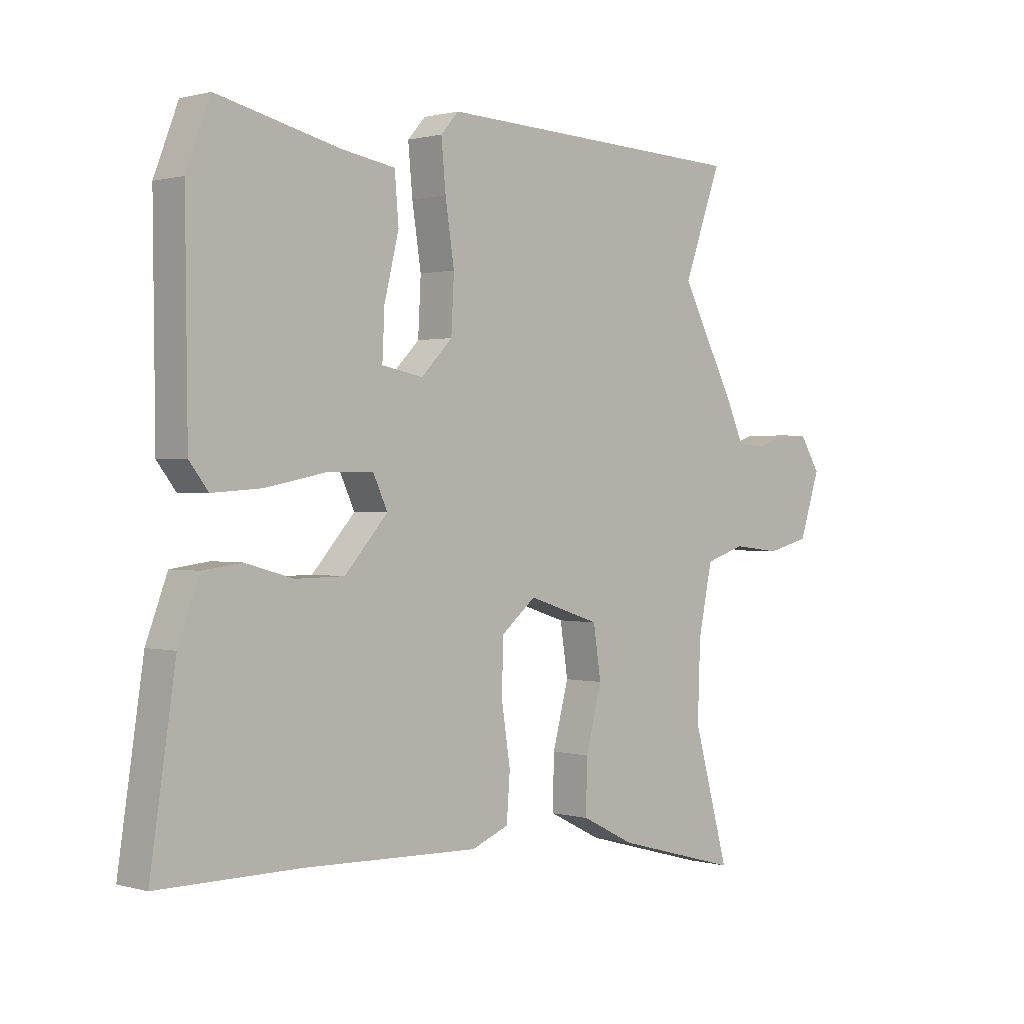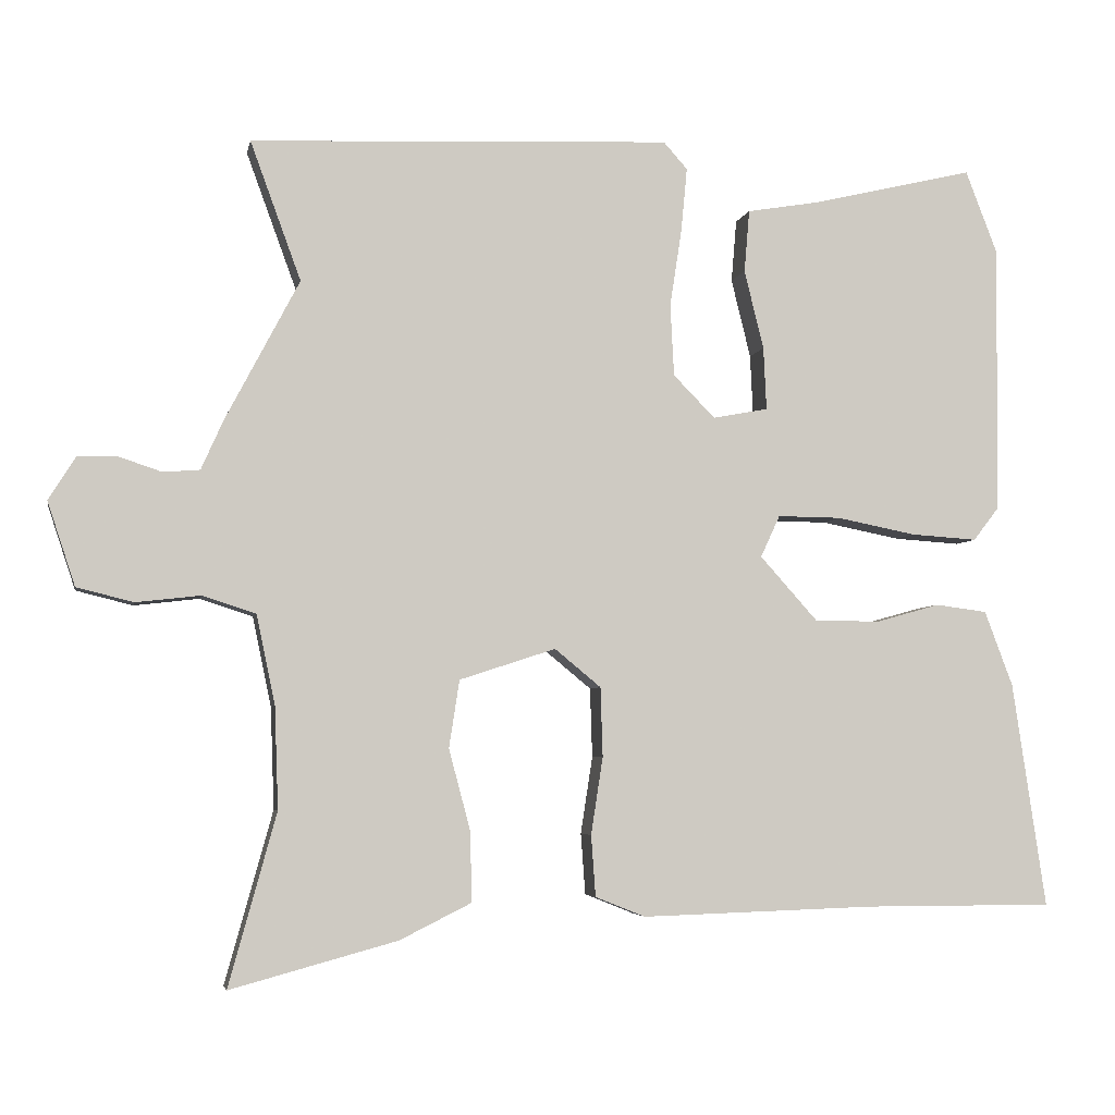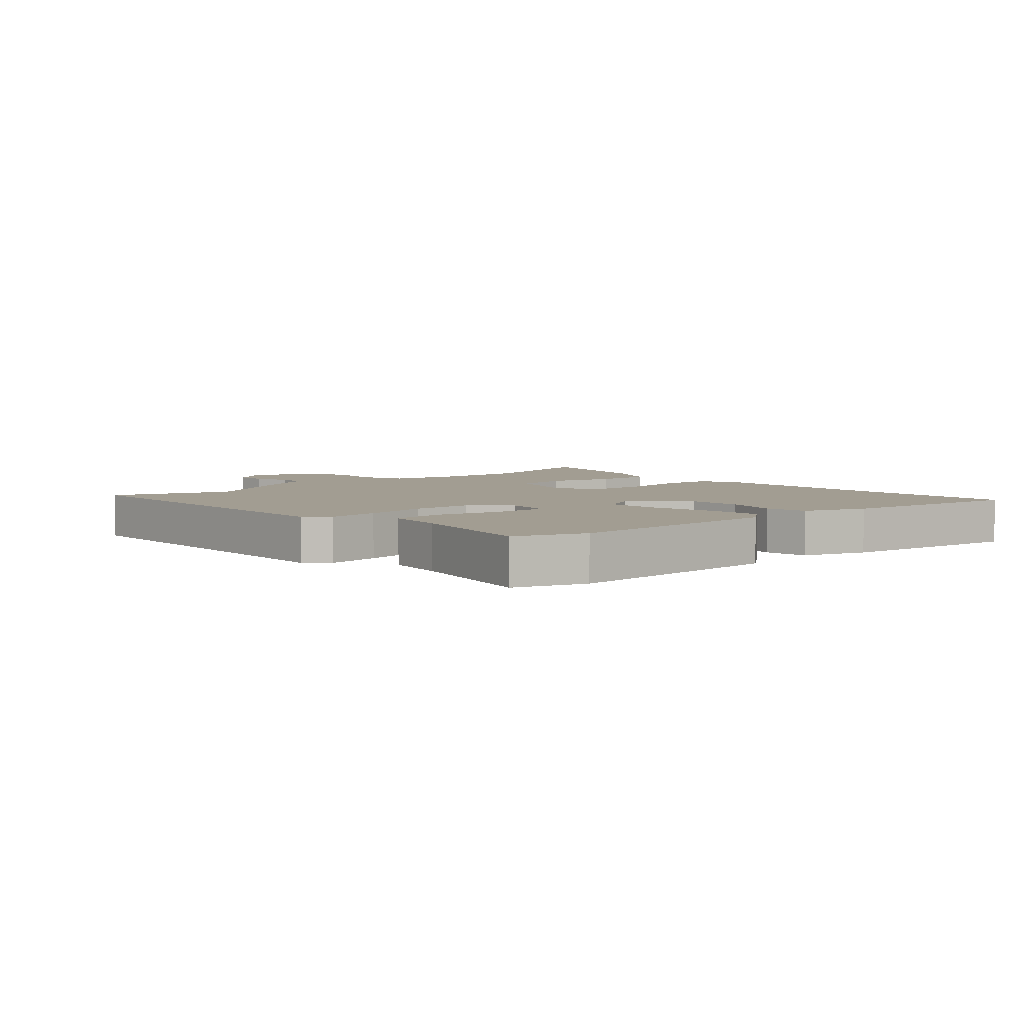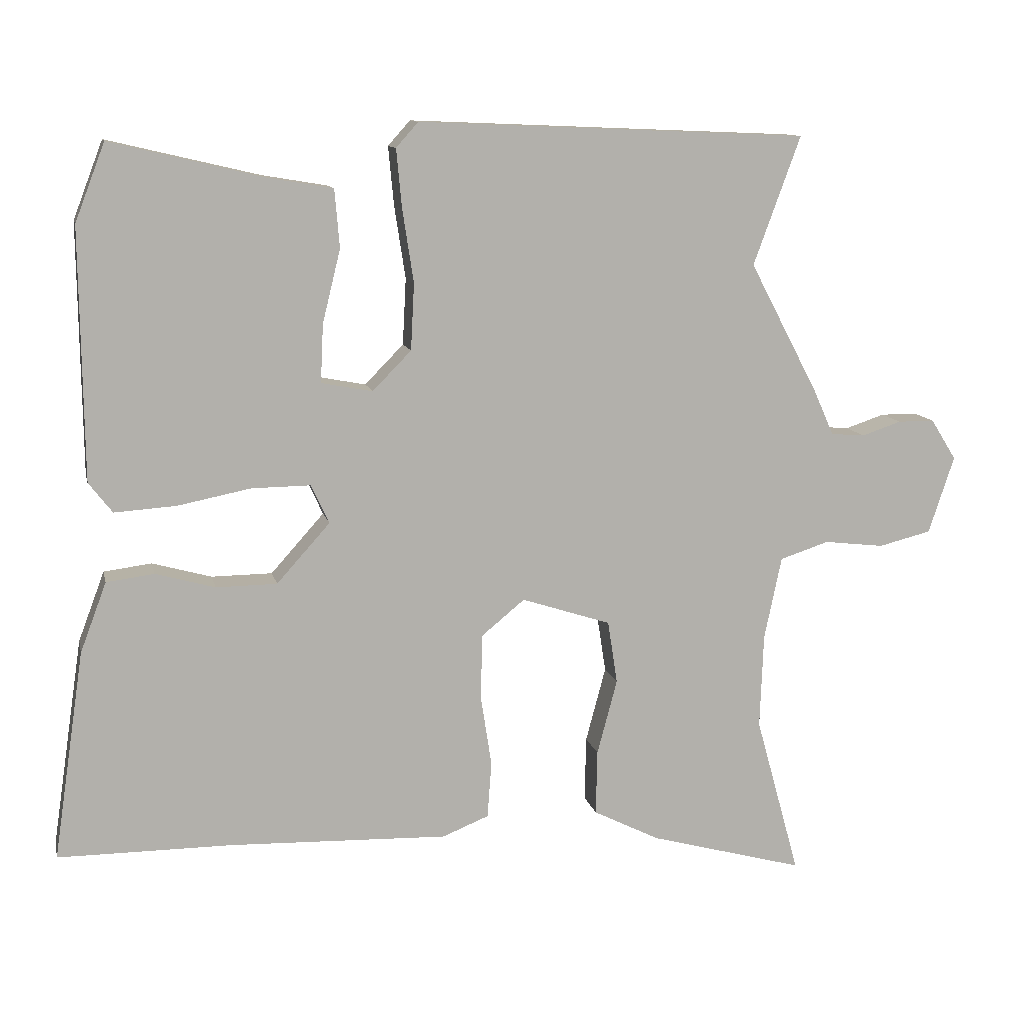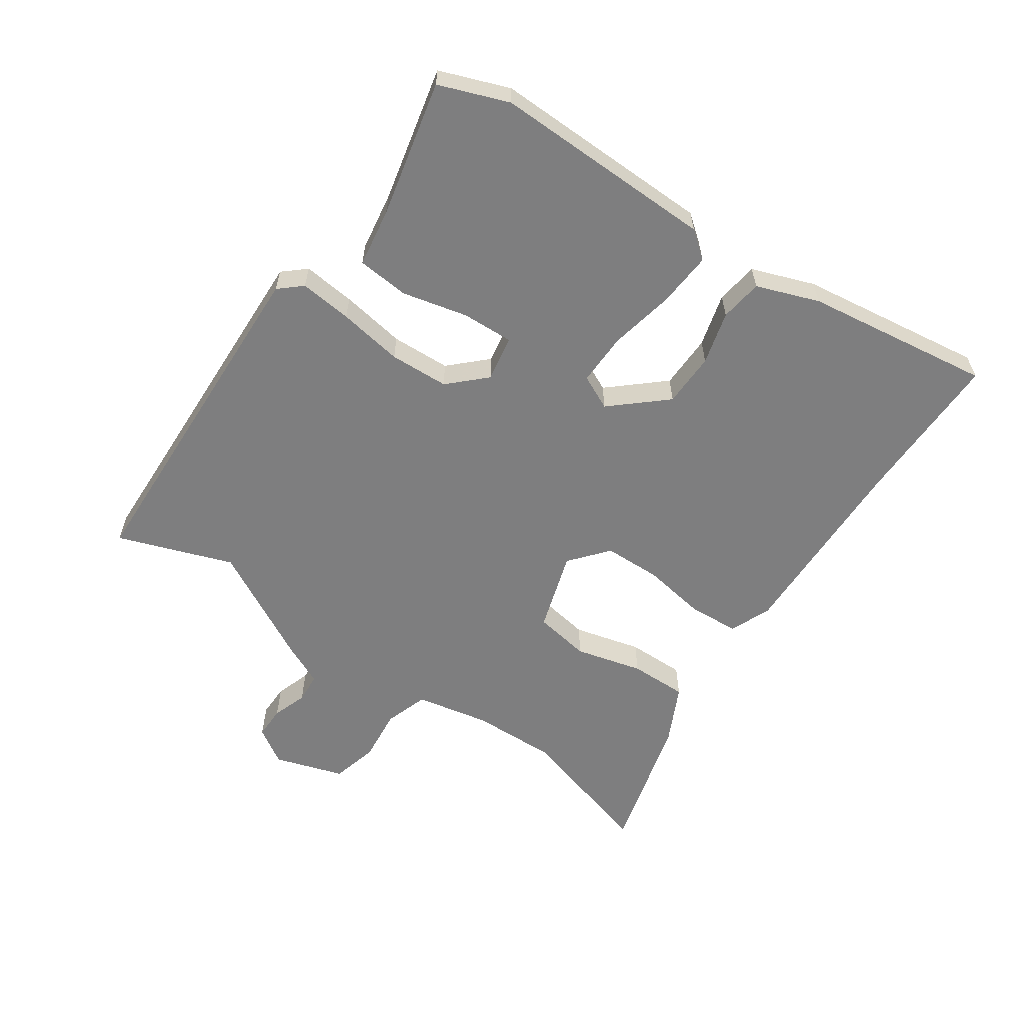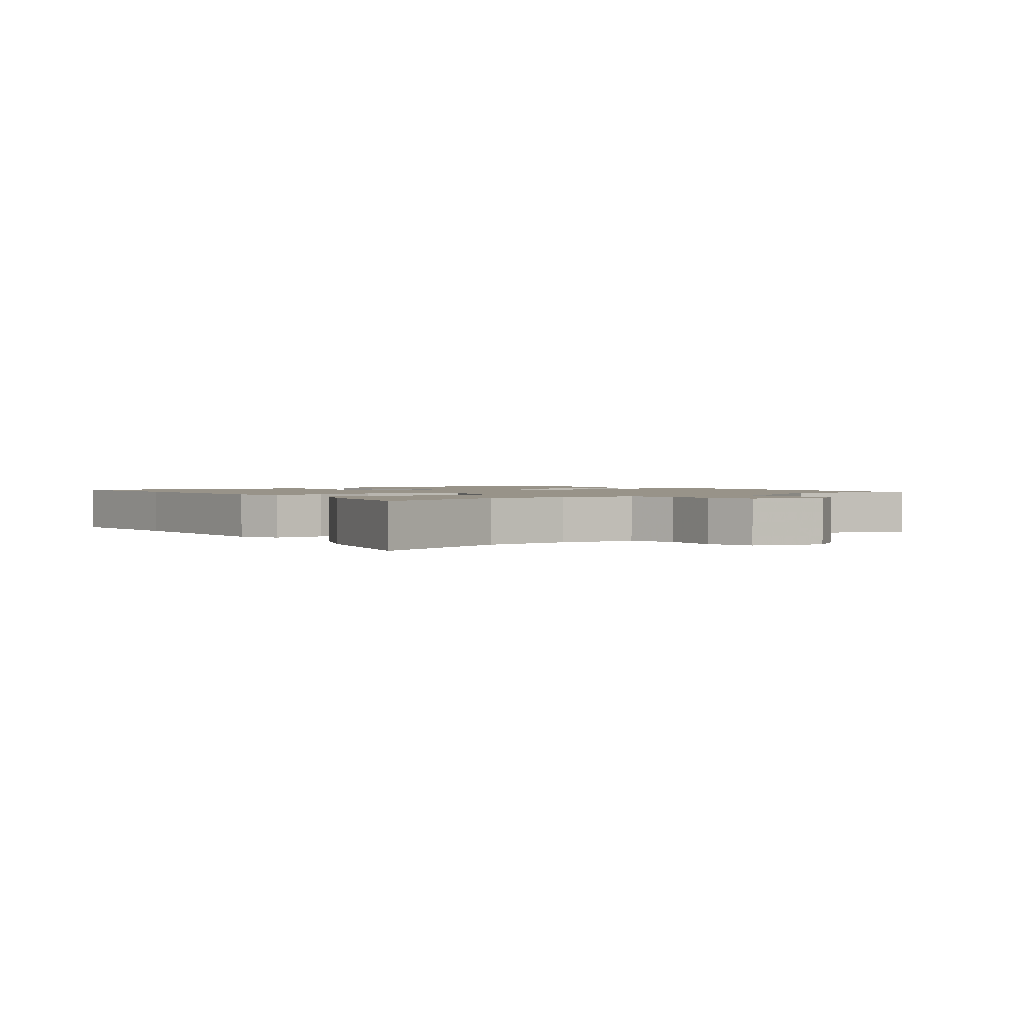
<metadata>
{"format":"obj","ext":"obj","renderer":"f3d","projection":"perspective","resolution":1024,"background":"white","views":[{"elev":0.8,"azim":135.5,"up":"+Z"},{"elev":-4.5,"azim":-10.8,"up":"+Z"},{"elev":4.9,"azim":46.8,"up":"+Y"},{"elev":11.3,"azim":167.8,"up":"+Z"},{"elev":-59.5,"azim":55.0,"up":"+Y"},{"elev":1.6,"azim":-128.3,"up":"+Y"}]}
</metadata>
<code>
v 0.594 0.07 -0.5
v 0.342 0.07 -0.5
v 0.027 0.07 -0.51
v -0.04 0.07 -0.483
v -0.046 0.07 -0.401
v -0.03 0.07 -0.297
v -0.033 0.07 -0.204
v -0.095 0.07 -0.153
v -0.224 0.07 -0.195
v -0.238 0.07 -0.286
v -0.209 0.07 -0.395
v -0.207 0.07 -0.489
v -0.303 0.07 -0.537
v -0.527 0.07 -0.598
v -0.463 0.07 -0.367
v -0.468 0.07 -0.23
v -0.493 0.07 -0.11
v -0.564 0.07 -0.087
v -0.651 0.07 -0.097
v -0.727 0.07 -0.078
v -0.764 0.07 0.034
v -0.727 0.07 0.093
v -0.674 0.07 0.093
v -0.617 0.07 0.074
v -0.568 0.07 0.078
v -0.538 0.07 0.145
v -0.439 0.07 0.333
v -0.507 0.07 0.519
v 0.057 0.07 0.543
v 0.089 0.07 0.507
v 0.081 0.07 0.422
v 0.065 0.07 0.317
v 0.07 0.07 0.221
v 0.126 0.07 0.164
v 0.2 0.07 0.178
v 0.196 0.07 0.262
v 0.17 0.07 0.368
v 0.177 0.07 0.452
v 0.272 0.07 0.468
v 0.492 0.07 0.52
v 0.535 0.07 0.408
v 0.531 0.07 0.047
v 0.497 0.07 0.003
v 0.408 0.07 0.009
v 0.302 0.07 0.03
v 0.217 0.07 0.031
v 0.191 0.07 -0.025
v 0.268 0.07 -0.111
v 0.356 0.07 -0.112
v 0.442 0.07 -0.088
v 0.511 0.07 -0.097
v 0.549 0.07 -0.198
v 0.594 0 -0.5
v 0.342 0 -0.5
v 0.027 0 -0.51
v -0.04 0 -0.483
v -0.046 0 -0.401
v -0.03 0 -0.297
v -0.033 0 -0.204
v -0.095 0 -0.153
v -0.224 0 -0.195
v -0.238 0 -0.286
v -0.209 0 -0.395
v -0.207 0 -0.489
v -0.303 0 -0.537
v -0.527 0 -0.598
v -0.463 0 -0.367
v -0.468 0 -0.23
v -0.493 0 -0.11
v -0.564 0 -0.087
v -0.651 0 -0.097
v -0.727 0 -0.078
v -0.764 0 0.034
v -0.727 0 0.093
v -0.674 0 0.093
v -0.617 0 0.074
v -0.568 0 0.078
v -0.538 0 0.145
v -0.439 0 0.333
v -0.507 0 0.519
v 0.057 0 0.543
v 0.089 0 0.507
v 0.081 0 0.422
v 0.065 0 0.317
v 0.07 0 0.221
v 0.126 0 0.164
v 0.2 0 0.178
v 0.196 0 0.262
v 0.17 0 0.368
v 0.177 0 0.452
v 0.272 0 0.468
v 0.492 0 0.52
v 0.535 0 0.408
v 0.531 0 0.047
v 0.497 0 0.003
v 0.408 0 0.009
v 0.302 0 0.03
v 0.217 0 0.031
v 0.191 0 -0.025
v 0.268 0 -0.111
v 0.356 0 -0.112
v 0.442 0 -0.088
v 0.511 0 -0.097
v 0.549 0 -0.198
f 52 1 2
f 51 52 2
f 50 51 2
f 49 50 2
f 4 5 6
f 3 4 6
f 2 3 6
f 49 2 6
f 48 49 6
f 47 48 6 7
f 46 47 7 8
f 43 44 45
f 42 43 45
f 41 42 45
f 40 41 45
f 39 40 45
f 38 39 45
f 37 38 45
f 36 37 45
f 35 36 45 46
f 46 8 9
f 35 46 9
f 34 35 9
f 30 31 32
f 29 30 32
f 28 29 32
f 27 28 32
f 27 32 33
f 26 27 33
f 25 26 33
f 22 23 24
f 21 22 24
f 20 21 24
f 19 20 24
f 18 19 24
f 17 18 24 25
f 13 14 15
f 12 13 15
f 11 12 15
f 10 11 15
f 9 10 15 16
f 33 34 9
f 25 33 9
f 17 25 9
f 9 16 17
f 54 53 104
f 54 104 103
f 54 103 102
f 54 102 101
f 58 57 56
f 58 56 55
f 58 55 54
f 58 54 101
f 58 101 100
f 59 58 100 99
f 60 59 99 98
f 97 96 95
f 97 95 94
f 97 94 93
f 97 93 92
f 97 92 91
f 97 91 90
f 97 90 89
f 97 89 88
f 98 97 88 87
f 61 60 98
f 61 98 87
f 61 87 86
f 84 83 82
f 84 82 81
f 84 81 80
f 84 80 79
f 85 84 79
f 85 79 78
f 85 78 77
f 76 75 74
f 76 74 73
f 76 73 72
f 76 72 71
f 76 71 70
f 77 76 70 69
f 67 66 65
f 67 65 64
f 67 64 63
f 67 63 62
f 68 67 62 61
f 61 86 85
f 61 85 77
f 61 77 69
f 69 68 61
f 1 53 54 2
f 2 54 55 3
f 3 55 56 4
f 4 56 57 5
f 5 57 58 6
f 6 58 59 7
f 7 59 60 8
f 8 60 61 9
f 9 61 62 10
f 10 62 63 11
f 11 63 64 12
f 12 64 65 13
f 13 65 66 14
f 14 66 67 15
f 15 67 68 16
f 16 68 69 17
f 17 69 70 18
f 18 70 71 19
f 19 71 72 20
f 20 72 73 21
f 21 73 74 22
f 22 74 75 23
f 23 75 76 24
f 24 76 77 25
f 25 77 78 26
f 26 78 79 27
f 27 79 80 28
f 28 80 81 29
f 29 81 82 30
f 30 82 83 31
f 31 83 84 32
f 32 84 85 33
f 33 85 86 34
f 34 86 87 35
f 35 87 88 36
f 36 88 89 37
f 37 89 90 38
f 38 90 91 39
f 39 91 92 40
f 40 92 93 41
f 41 93 94 42
f 42 94 95 43
f 43 95 96 44
f 44 96 97 45
f 45 97 98 46
f 46 98 99 47
f 47 99 100 48
f 48 100 101 49
f 49 101 102 50
f 50 102 103 51
f 51 103 104 52
f 52 104 53 1

</code>
